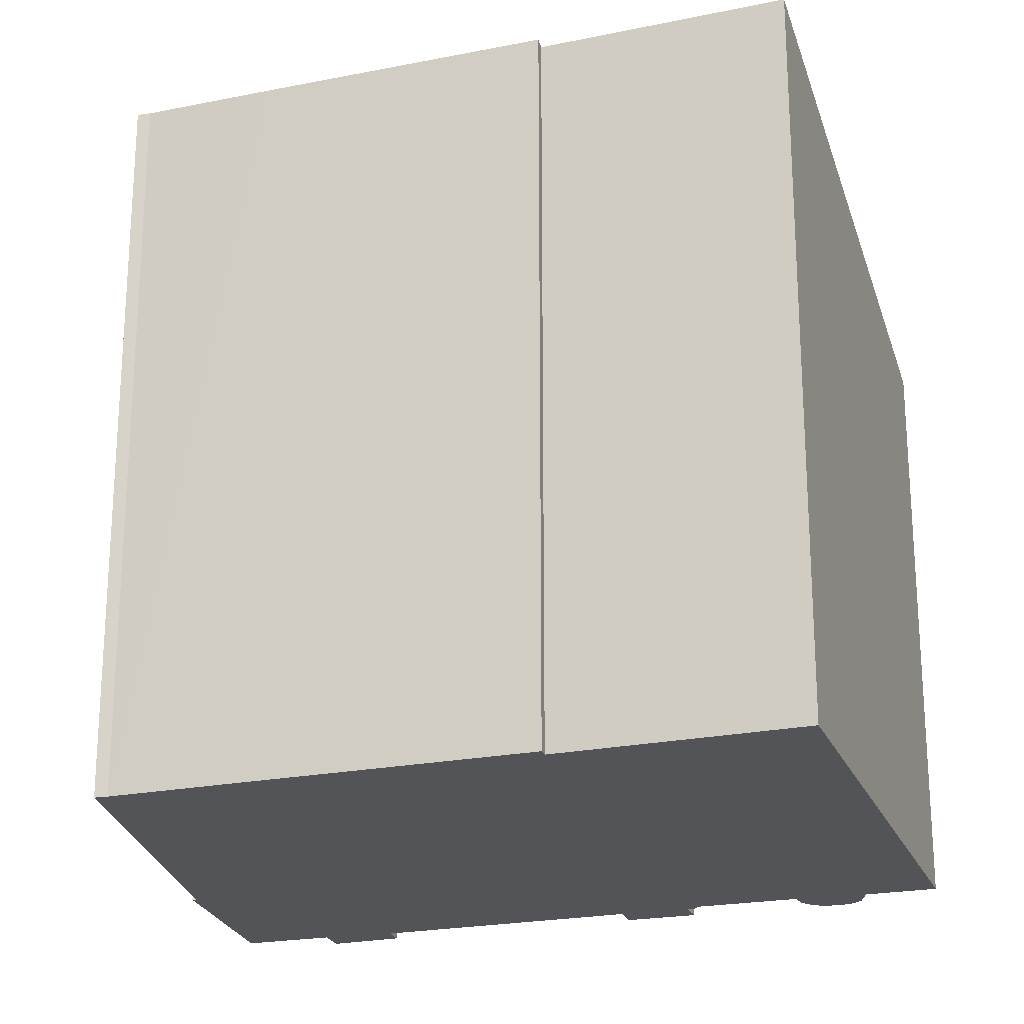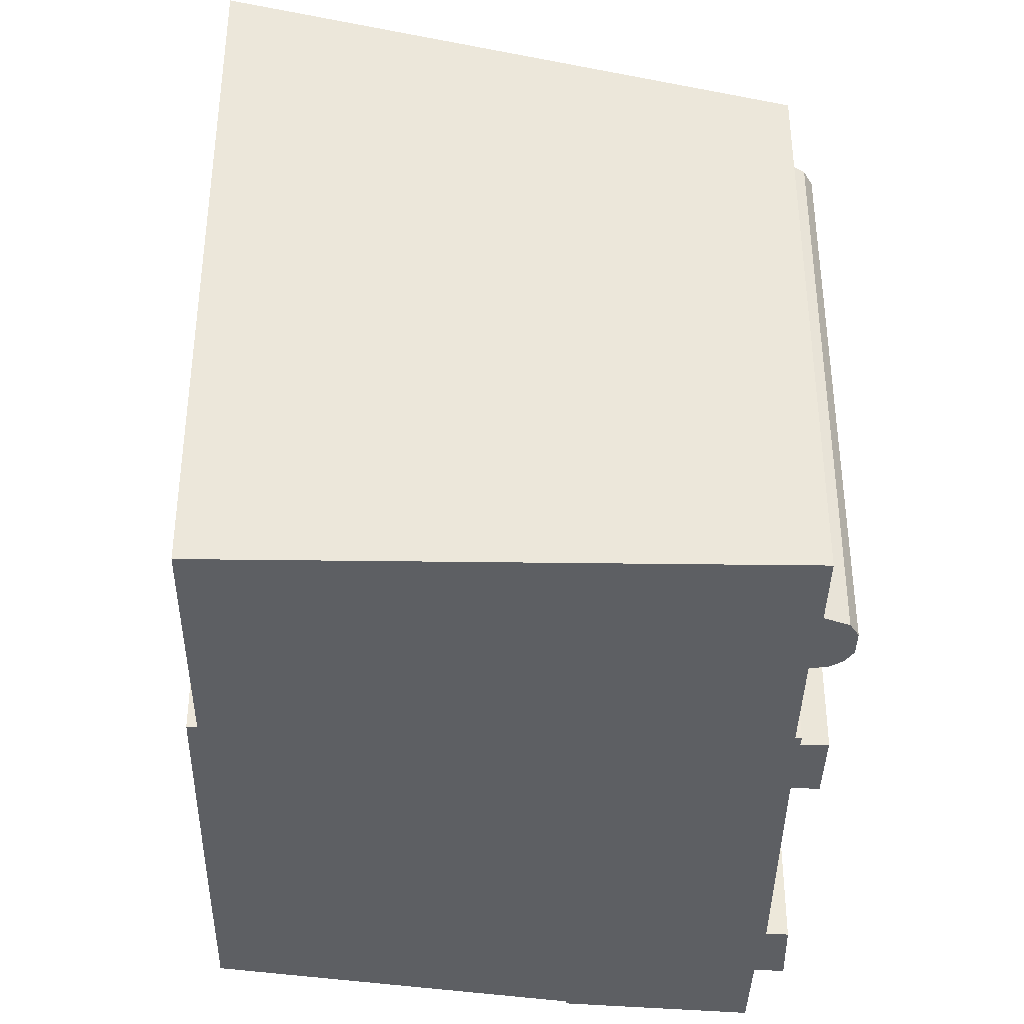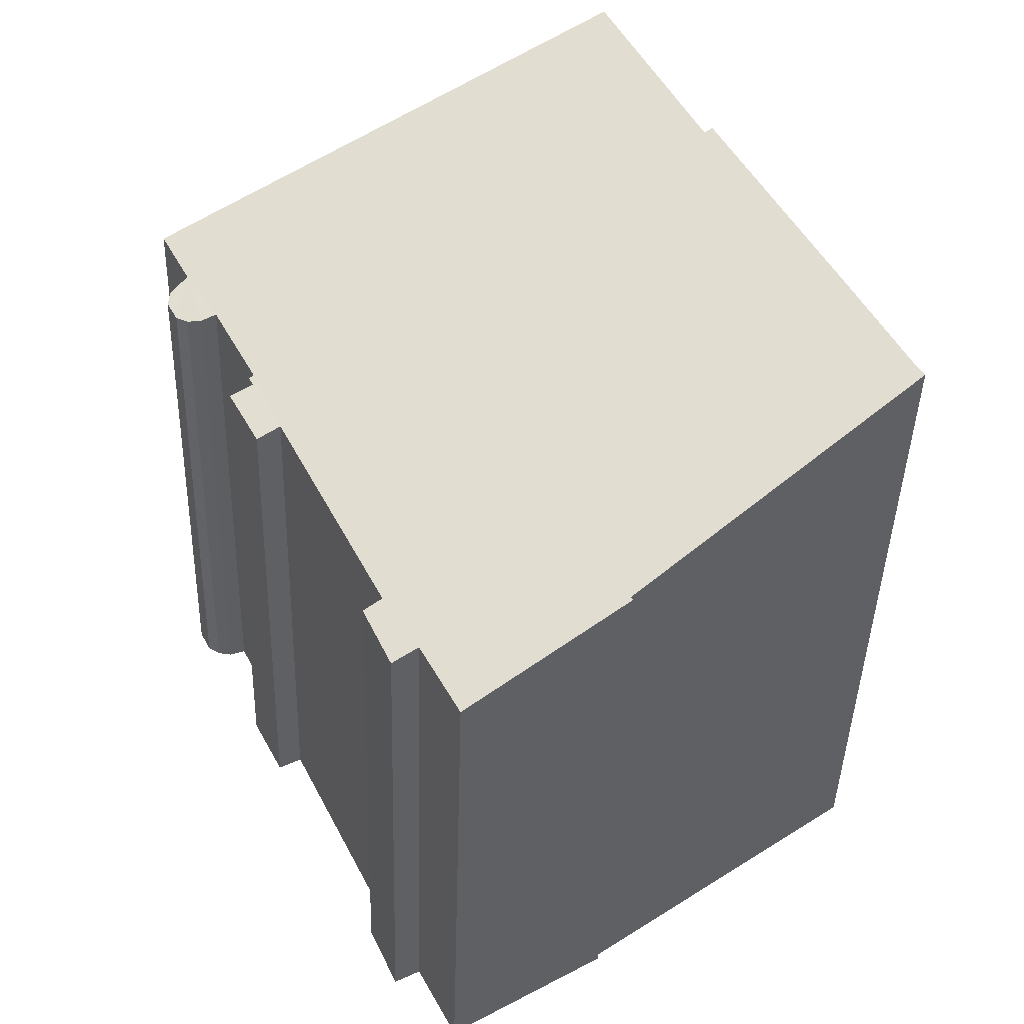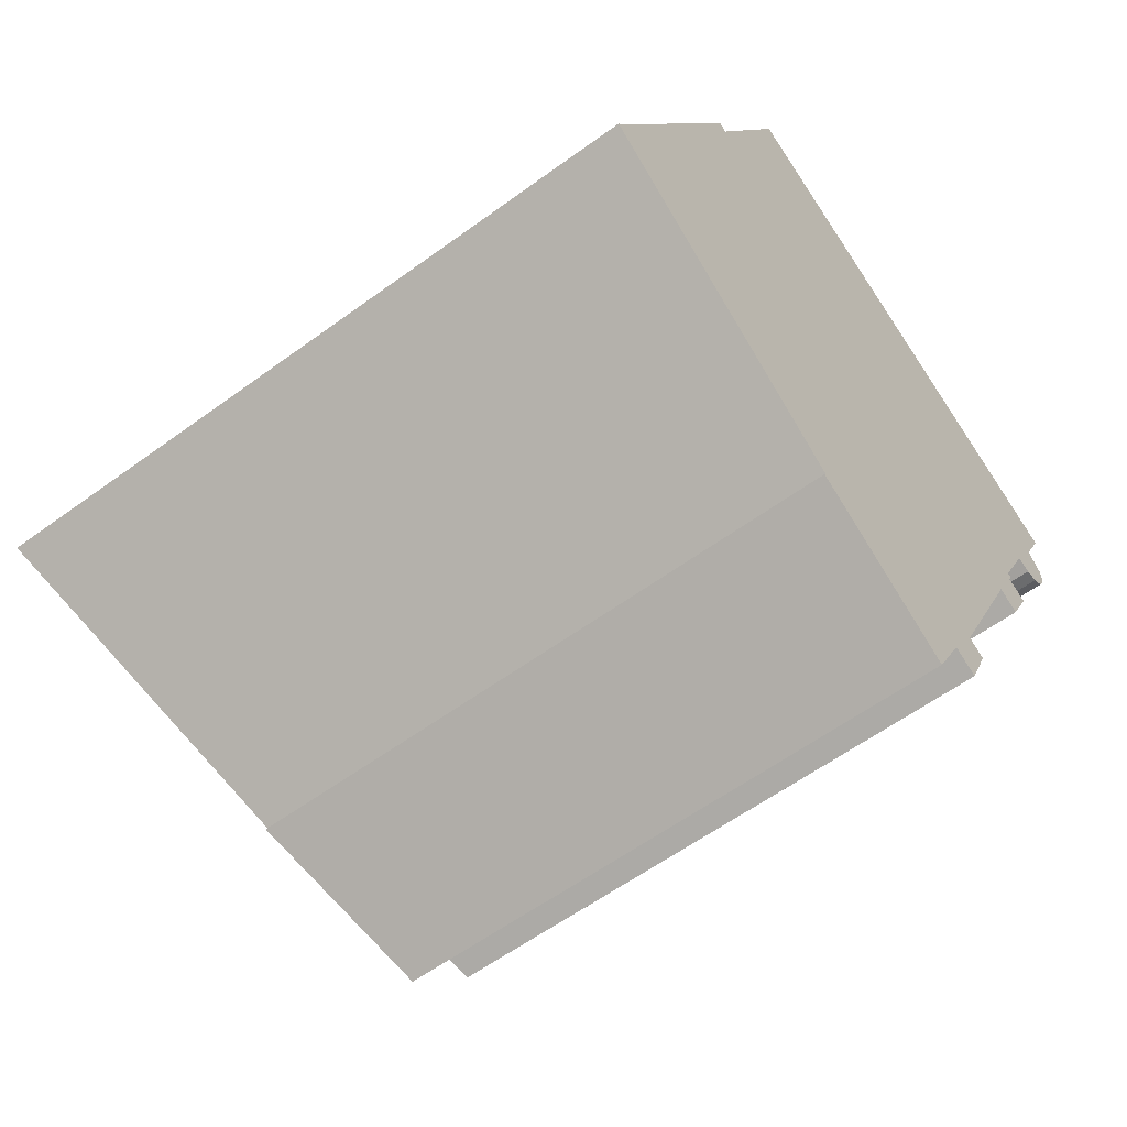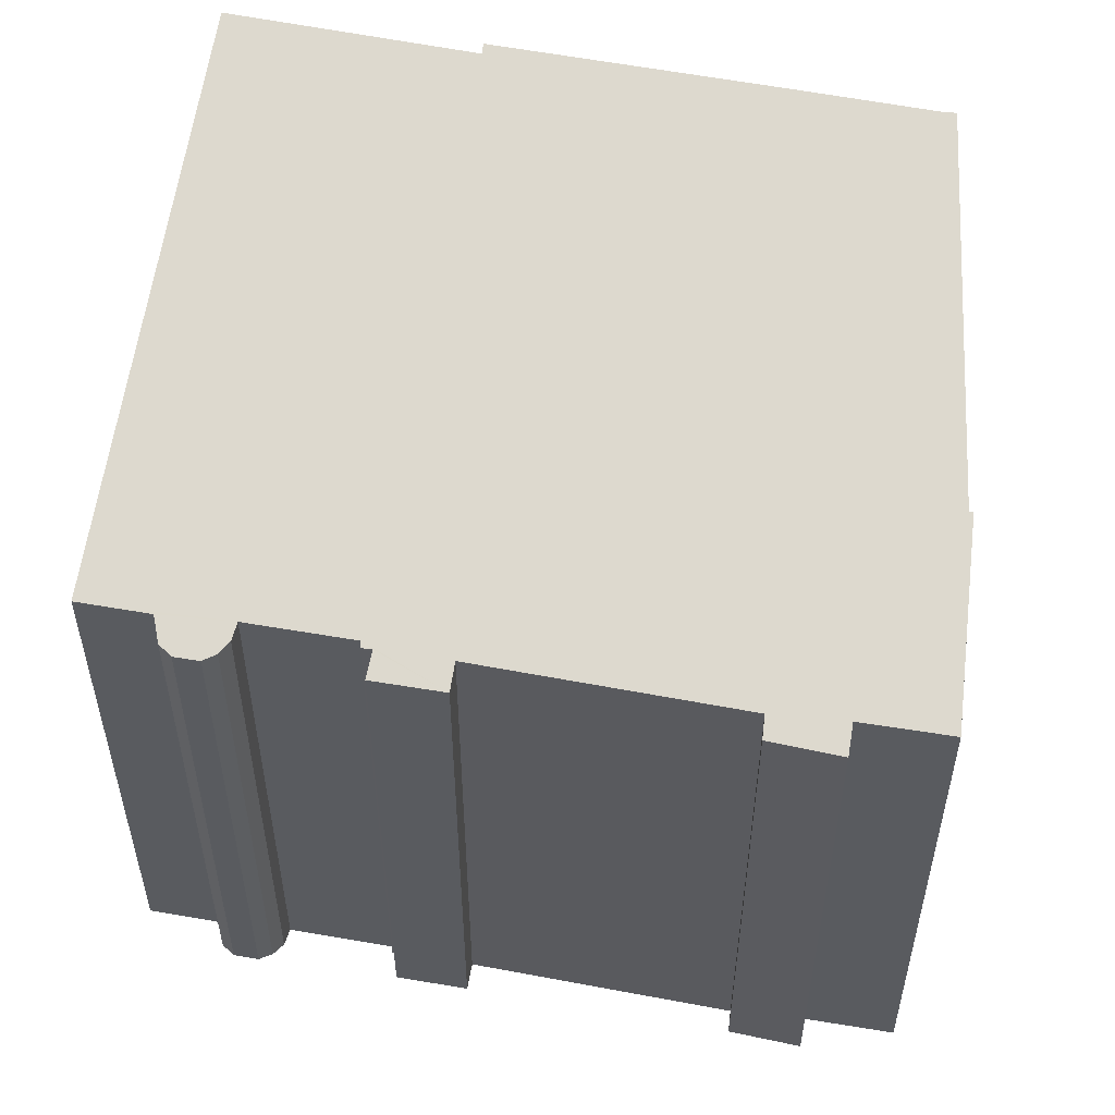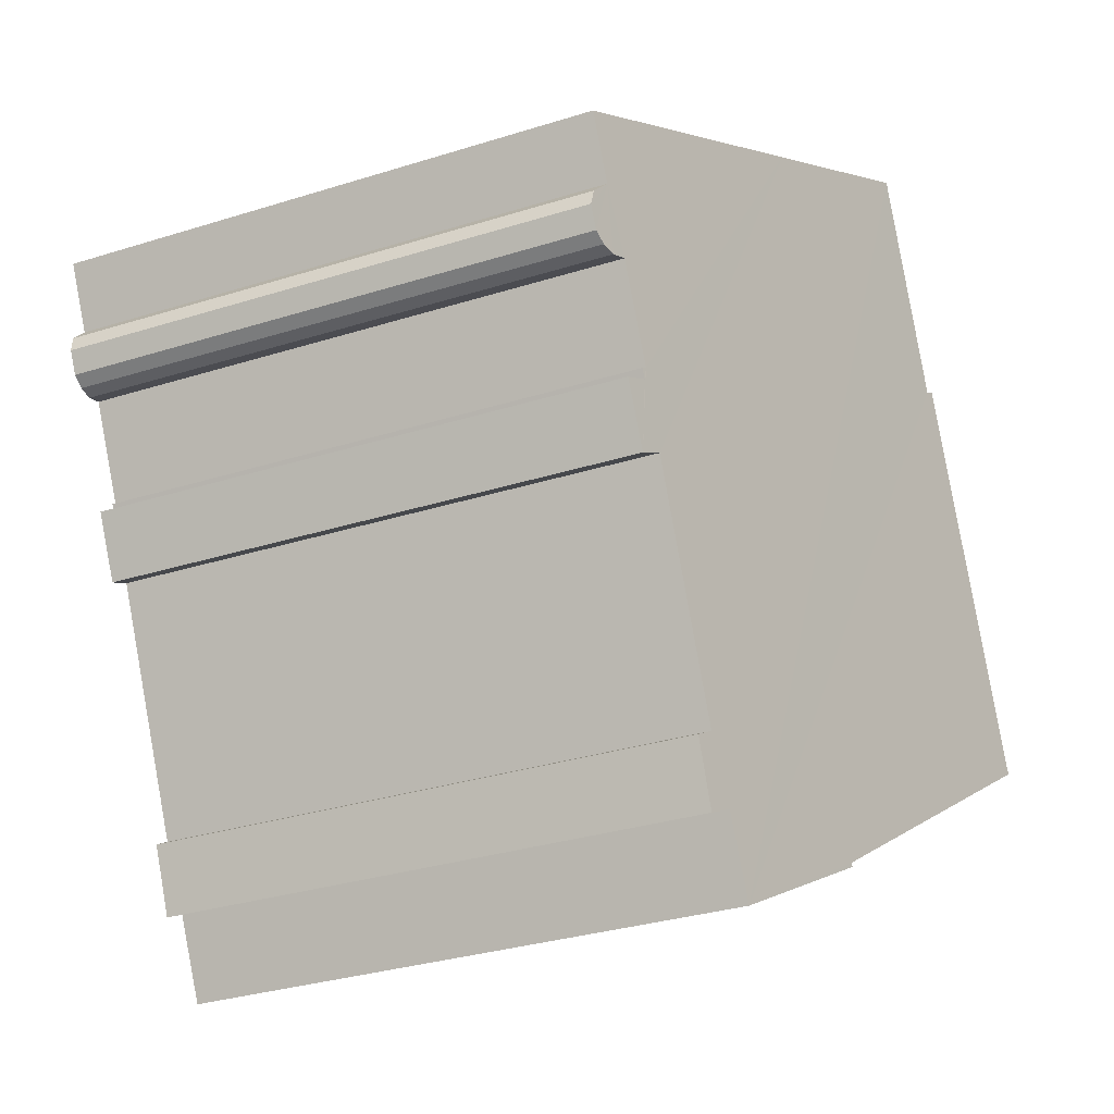
<metadata>
{"format":"obj","ext":"obj","renderer":"f3d","projection":"perspective","resolution":1024,"background":"white","views":[{"elev":-23.1,"azim":-45.2,"up":"+Y"},{"elev":-39.8,"azim":25.4,"up":"+Y"},{"elev":-43.0,"azim":178.4,"up":"+Z"},{"elev":-59.1,"azim":-53.0,"up":"+Z"},{"elev":56.1,"azim":127.4,"up":"+Y"},{"elev":-32.1,"azim":113.7,"up":"+Z"}]}
</metadata>
<code>
v  0.244 26.22 0.413
v  2.613 25.38 -1.919
v  0 26.23 1.606e-15
v  2.301 26.24 4.649
v  10.64 22.75 -7.815
v  6.877 26.26 13.97
v  16.47 20.91 -11.55
v  10.56 22.76 -7.939
v  7.192 26.16 13.8
v  10.99 26.21 21.75
v  17.96 20.9 -8.694
v  18.92 20.61 -9.204
v  19.32 20.84 -6.421
v  20.01 20.63 -6.832
v  18.11 24.08 18.22
v  23.51 20.86 2.103
v  24.71 20.9 4.827
v  26.46 20.89 8.256
v  28.98 20.84 12.85
v  24.38 20.6 1.646
v  24.7 20.85 4.36
v  27.8 20.84 10.52
v  27.05 20.73 8.05
v  27.6 20.61 8.121
v  28.07 20.53 8.402
v  28.49 20.52 9.221
v  28.43 20.61 9.81
v  24.9 20.84 4.707
v  25.58 20.59 3.964
v  24.7 -2.67e-16 4.36
v  24.9 -2.882e-16 4.707
v  24.38 -1.008e-16 1.646
v  25.58 -2.427e-16 3.964
v  23.51 -1.288e-16 2.103
v  19.32 3.932e-16 -6.421
v  20.01 4.183e-16 -6.832
v  18.92 5.636e-16 -9.204
v  16.47 7.074e-16 -11.55
v  17.96 5.324e-16 -8.694
v  27.8 -6.44e-16 10.52
v  28.98 -7.867e-16 12.85
v  28.07 -5.145e-16 8.402
v  28.49 -5.646e-16 9.221
v  27.6 -4.973e-16 8.121
v  24.71 -2.956e-16 4.827
v  26.46 -5.055e-16 8.256
v  6.877 -8.554e-16 13.97
v  7.192 -8.449e-16 13.8
v  10.99 -1.332e-15 21.75
v  18.11 -1.116e-15 18.22
v  28.43 -6.007e-16 9.81
v  10.56 4.861e-16 -7.939
v  10.64 4.785e-16 -7.815
v  0 0 0
v  2.613 1.175e-16 -1.919
v  0.244 -2.529e-17 0.413
v  2.301 -2.847e-16 4.649
v  27.05 -4.929e-16 8.05
g defaultobject
f 1 2 3
f 2 1 4
f 2 4 5
f 5 4 6
f 5 7 8
f 7 5 6
f 7 6 9
f 7 9 10
f 7 10 11
f 11 10 12
f 12 10 13
f 12 13 14
f 15 13 10
f 13 15 16
f 16 15 17
f 17 15 18
f 18 15 19
f 16 17 20
f 20 17 21
f 18 19 22
f 18 22 23
f 23 22 24
f 24 22 25
f 22 26 25
f 26 22 27
f 28 21 17
f 29 20 21
f 28 30 21
f 30 28 31
f 29 32 20
f 32 29 33
f 34 13 16
f 13 34 35
f 36 12 14
f 12 36 37
f 11 38 7
f 38 11 39
f 19 40 22
f 40 19 41
f 26 42 25
f 42 26 43
f 25 44 24
f 44 25 42
f 18 45 17
f 45 18 46
f 30 29 21
f 29 30 33
f 35 14 13
f 14 35 36
f 47 9 6
f 9 47 48
f 49 15 10
f 15 49 19
f 19 49 41
f 41 49 50
f 40 27 22
f 27 40 51
f 45 28 17
f 28 45 31
f 20 34 16
f 34 20 32
f 12 39 11
f 39 12 37
f 7 52 8
f 52 7 38
f 53 2 5
f 2 53 3
f 3 53 54
f 54 53 55
f 52 5 8
f 5 52 53
f 54 1 3
f 1 54 56
f 56 4 1
f 4 56 6
f 6 56 47
f 47 56 57
f 9 49 10
f 49 9 48
f 51 26 27
f 26 51 43
f 24 58 23
f 58 24 44
f 23 46 18
f 46 23 58
f 50 40 41
f 40 50 42
f 42 50 44
f 44 50 58
f 58 50 46
f 46 50 45
f 45 50 30
f 30 50 32
f 32 50 34
f 34 50 35
f 35 50 49
f 57 53 47
f 53 57 55
f 55 57 56
f 55 56 54
f 35 37 36
f 37 35 49
f 37 49 48
f 37 48 39
f 39 48 38
f 38 48 53
f 38 53 52
f 53 48 47
f 32 33 30
f 30 31 45
f 40 43 51
f 43 40 42

</code>
